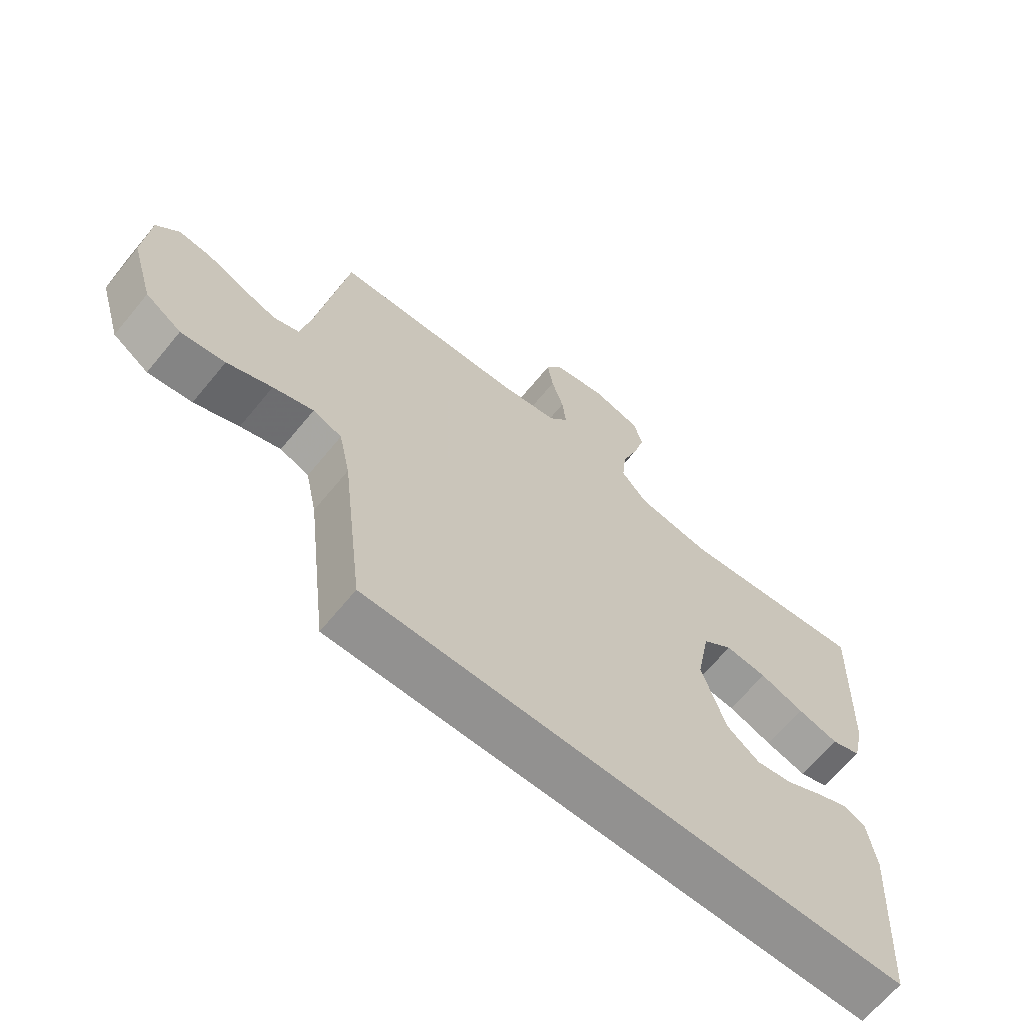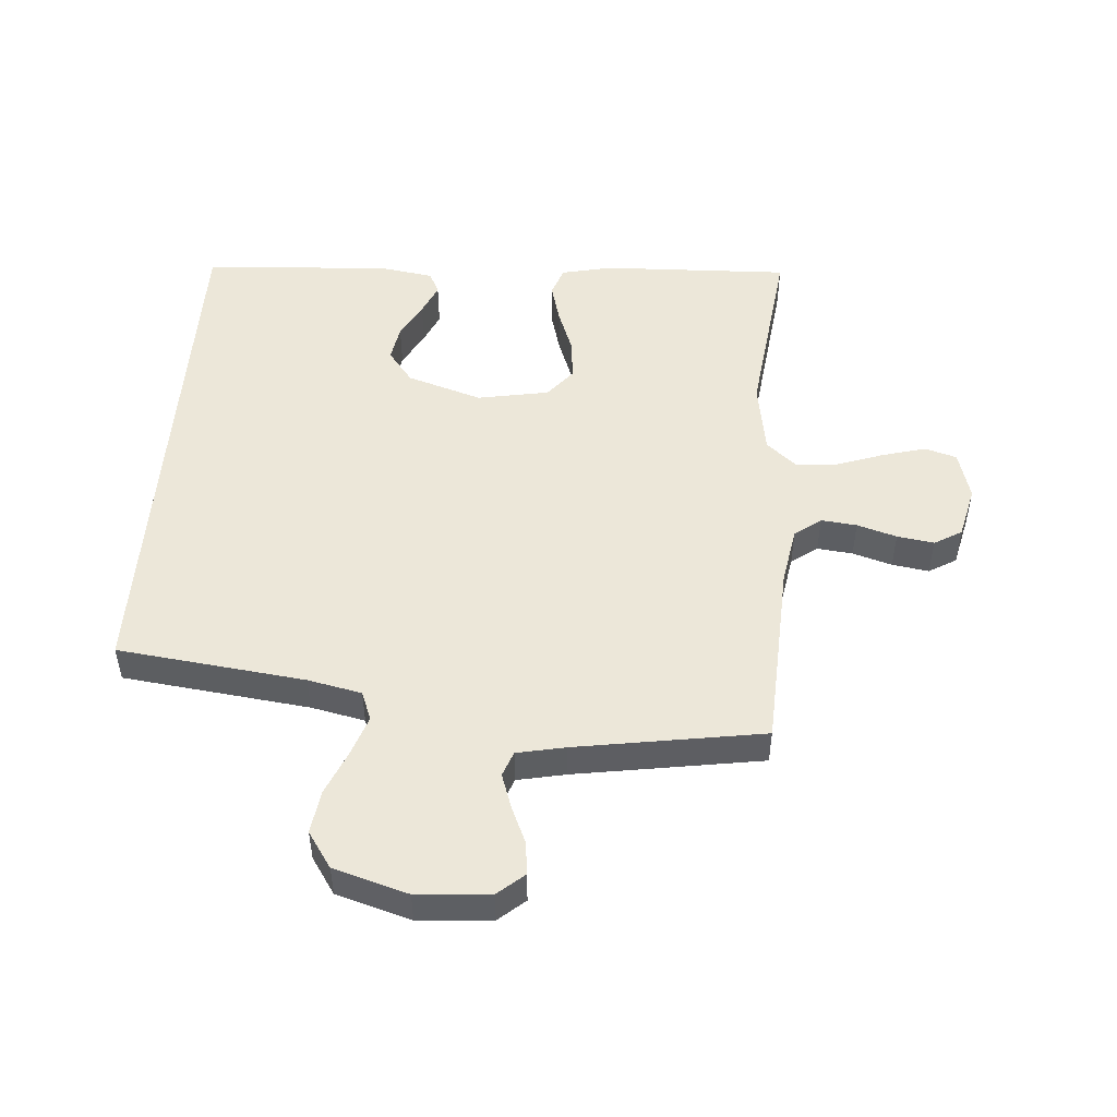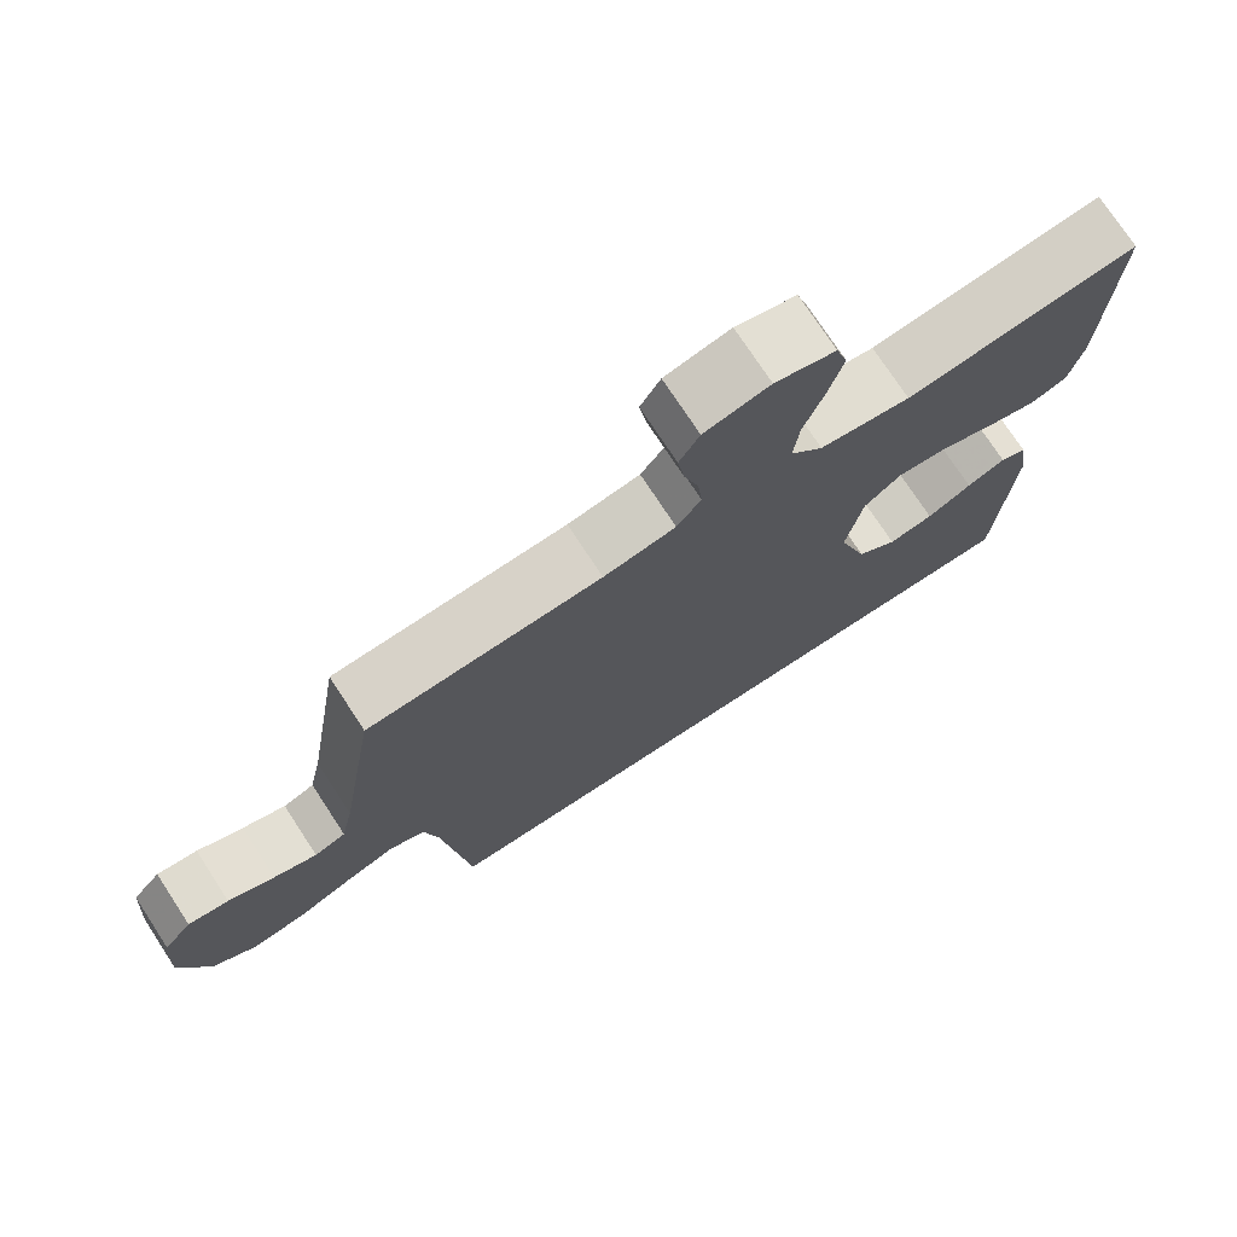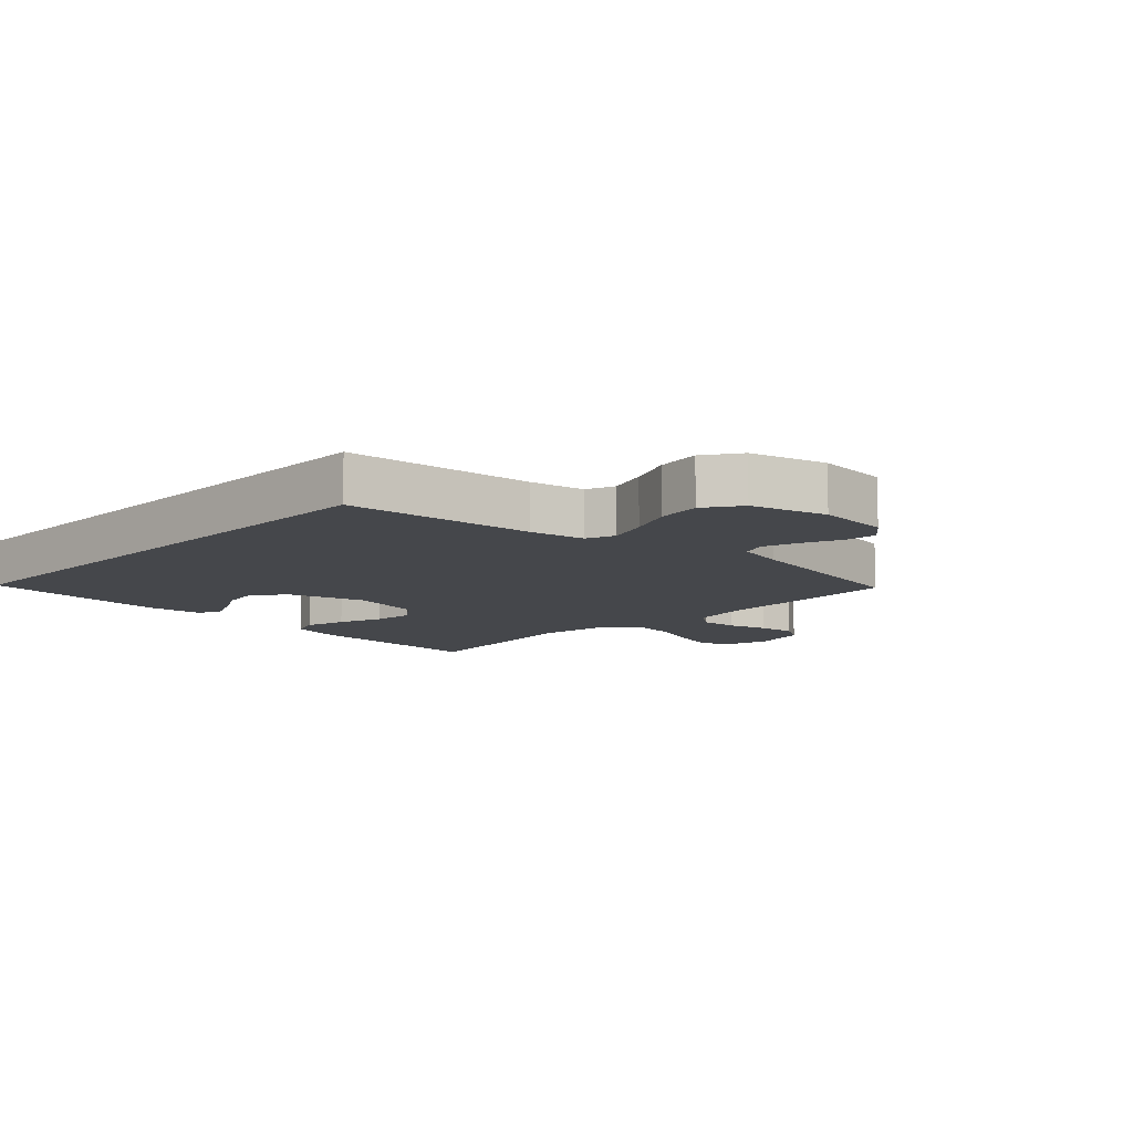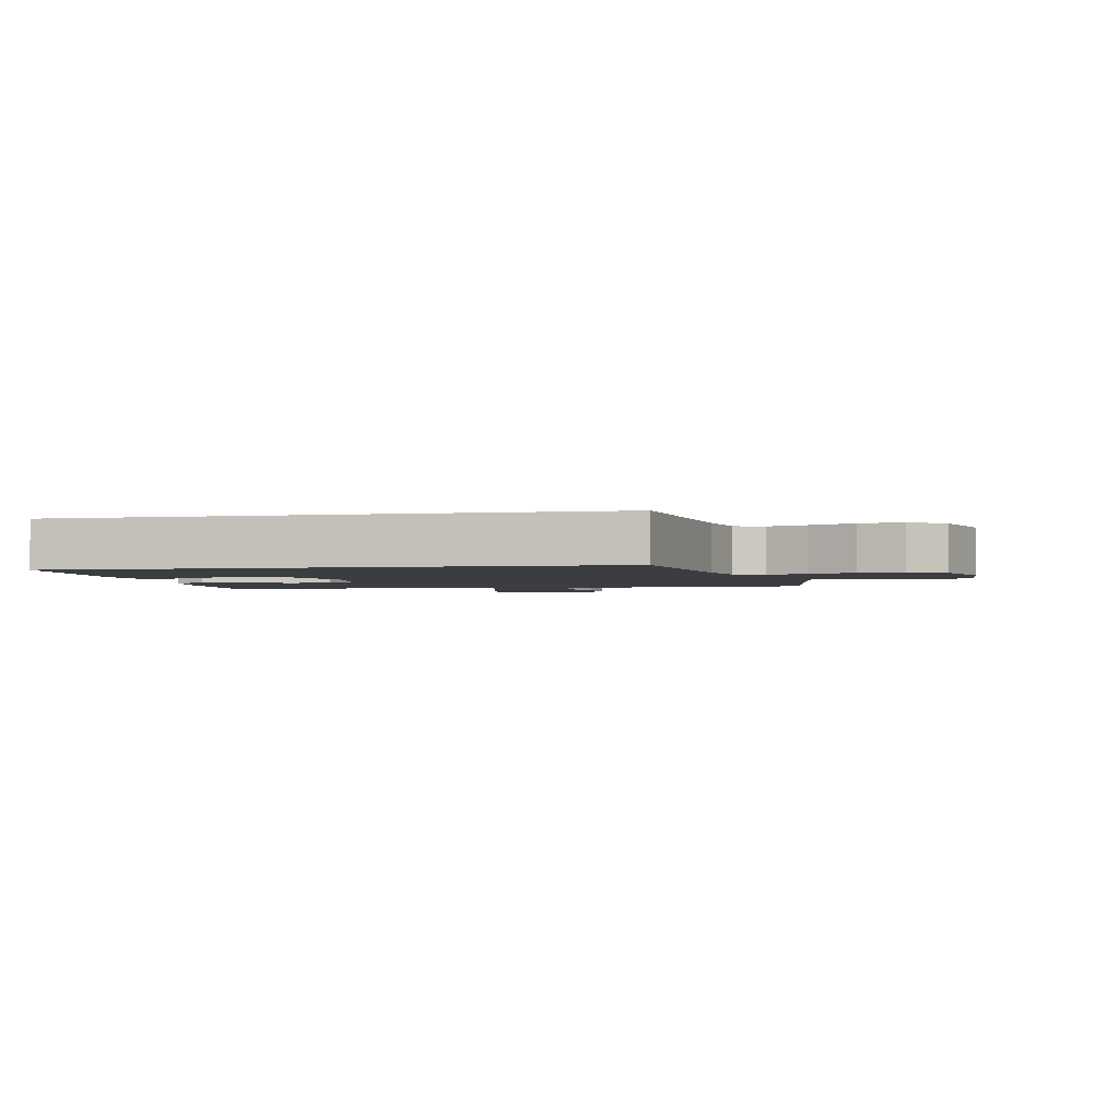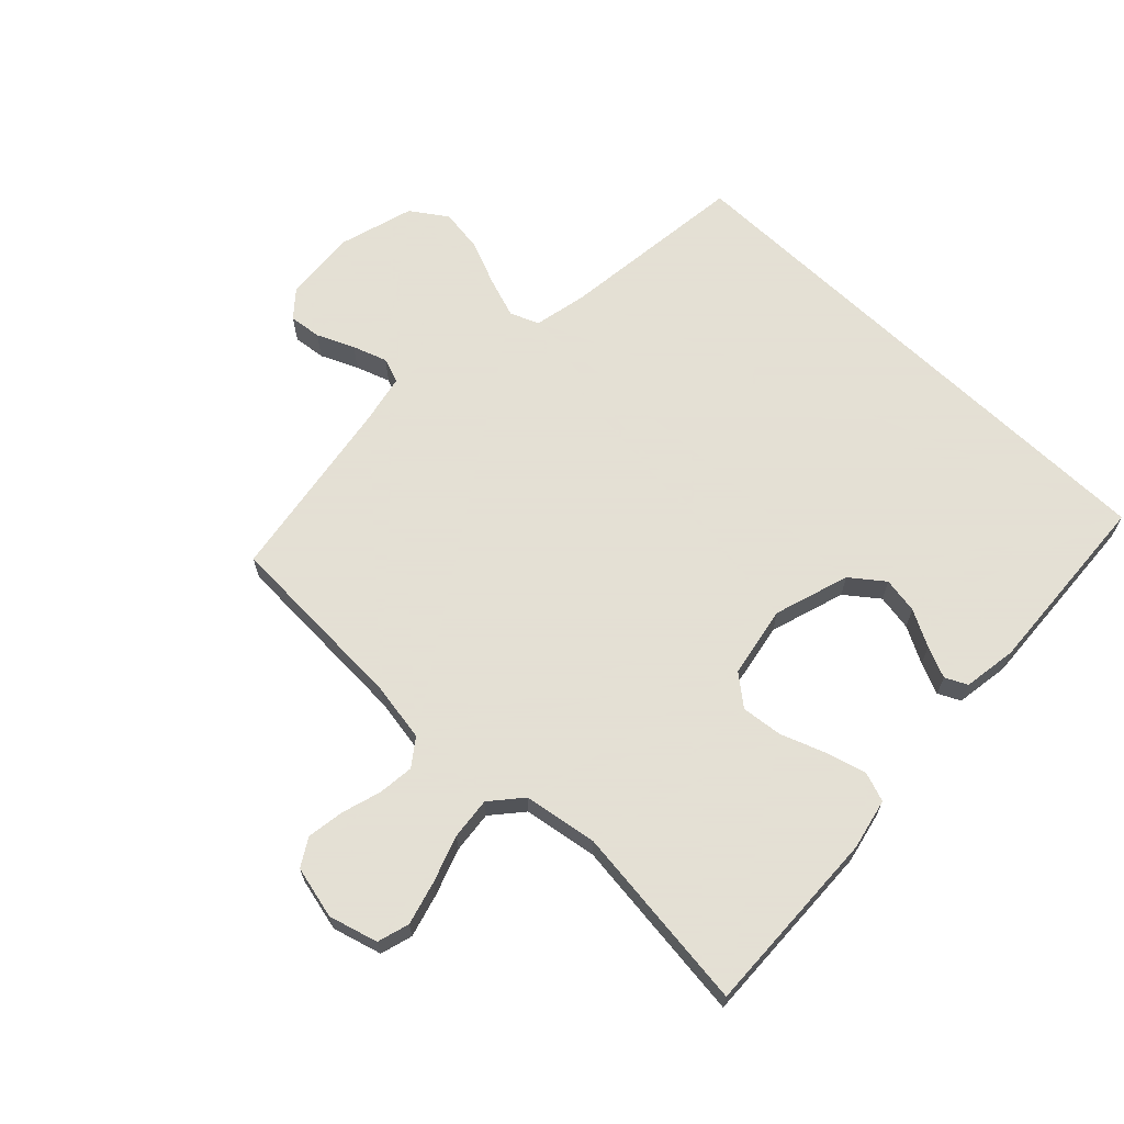
<metadata>
{"format":"obj","ext":"obj","renderer":"f3d","projection":"perspective","resolution":1024,"background":"white","views":[{"elev":-66.1,"azim":-39.4,"up":"+Z"},{"elev":49.9,"azim":-85.7,"up":"+Y"},{"elev":74.6,"azim":-33.2,"up":"+Z"},{"elev":-10.2,"azim":-134.2,"up":"+Y"},{"elev":-2.3,"azim":-167.8,"up":"+Y"},{"elev":66.2,"azim":43.8,"up":"+Y"}]}
</metadata>
<code>
v 0.439 0.07 -0.5
v -0.419 0.07 -0.5
v -0.454 0.07 -0.2
v -0.472 0.07 -0.114
v -0.518 0.07 -0.096
v -0.582 0.07 -0.118
v -0.653 0.07 -0.148
v -0.723 0.07 -0.158
v -0.78 0.07 -0.119
v -0.815 0.07 0
v -0.806 0.07 0.117
v -0.77 0.07 0.159
v -0.718 0.07 0.153
v -0.659 0.07 0.127
v -0.604 0.07 0.108
v -0.564 0.07 0.123
v -0.548 0.07 0.2
v -0.5 0.07 0.5
v -0.2 0.07 0.514
v -0.107 0.07 0.53
v -0.076 0.07 0.572
v -0.082 0.07 0.629
v -0.101 0.07 0.692
v -0.11 0.07 0.751
v -0.084 0.07 0.795
v 0 0.07 0.815
v 0.078 0.07 0.793
v 0.093 0.07 0.742
v 0.074 0.07 0.673
v 0.048 0.07 0.599
v 0.041 0.07 0.532
v 0.083 0.07 0.483
v 0.2 0.07 0.464
v 0.5 0.07 0.5
v 0.489 0.07 0.2
v 0.471 0.07 0.119
v 0.424 0.07 0.102
v 0.359 0.07 0.12
v 0.289 0.07 0.146
v 0.223 0.07 0.153
v 0.175 0.07 0.114
v 0.154 0.07 0
v 0.192 0.07 -0.12
v 0.244 0.07 -0.16
v 0.302 0.07 -0.15
v 0.36 0.07 -0.119
v 0.41 0.07 -0.097
v 0.445 0.07 -0.114
v 0.458 0.07 -0.2
v 0.439 0 -0.5
v -0.419 0 -0.5
v -0.454 0 -0.2
v -0.472 0 -0.114
v -0.518 0 -0.096
v -0.582 0 -0.118
v -0.653 0 -0.148
v -0.723 0 -0.158
v -0.78 0 -0.119
v -0.815 0 0
v -0.806 0 0.117
v -0.77 0 0.159
v -0.718 0 0.153
v -0.659 0 0.127
v -0.604 0 0.108
v -0.564 0 0.123
v -0.548 0 0.2
v -0.5 0 0.5
v -0.2 0 0.514
v -0.107 0 0.53
v -0.076 0 0.572
v -0.082 0 0.629
v -0.101 0 0.692
v -0.11 0 0.751
v -0.084 0 0.795
v 0 0 0.815
v 0.078 0 0.793
v 0.093 0 0.742
v 0.074 0 0.673
v 0.048 0 0.599
v 0.041 0 0.532
v 0.083 0 0.483
v 0.2 0 0.464
v 0.5 0 0.5
v 0.489 0 0.2
v 0.471 0 0.119
v 0.424 0 0.102
v 0.359 0 0.12
v 0.289 0 0.146
v 0.223 0 0.153
v 0.175 0 0.114
v 0.154 0 0
v 0.192 0 -0.12
v 0.244 0 -0.16
v 0.302 0 -0.15
v 0.36 0 -0.119
v 0.41 0 -0.097
v 0.445 0 -0.114
v 0.458 0 -0.2
f 45 46 47 48
f 45 48 49 1
f 36 37 38 39
f 34 35 36 39
f 33 34 39 40
f 32 33 40 41
f 27 28 29 30
f 25 26 27 30
f 25 30 31
f 22 23 24 25
f 21 22 25 31
f 20 21 31 32
f 17 18 19
f 16 17 19 20
f 11 12 13 14
f 11 14 15
f 10 11 15
f 9 10 15 16
f 6 7 8 9
f 5 6 9 16
f 1 2 3
f 1 3 4
f 44 45 1
f 43 44 1 4
f 42 43 4 5
f 20 32 41 42
f 5 16 20 42
f 97 96 95 94
f 50 98 97 94
f 88 87 86 85
f 88 85 84 83
f 89 88 83 82
f 90 89 82 81
f 79 78 77 76
f 79 76 75 74
f 80 79 74
f 74 73 72 71
f 80 74 71 70
f 81 80 70 69
f 68 67 66
f 69 68 66 65
f 63 62 61 60
f 64 63 60
f 64 60 59
f 65 64 59 58
f 58 57 56 55
f 65 58 55 54
f 52 51 50
f 53 52 50
f 50 94 93
f 53 50 93 92
f 54 53 92 91
f 91 90 81 69
f 91 69 65 54
f 1 50 51 2
f 2 51 52 3
f 3 52 53 4
f 4 53 54 5
f 5 54 55 6
f 6 55 56 7
f 7 56 57 8
f 8 57 58 9
f 9 58 59 10
f 10 59 60 11
f 11 60 61 12
f 12 61 62 13
f 13 62 63 14
f 14 63 64 15
f 15 64 65 16
f 16 65 66 17
f 17 66 67 18
f 18 67 68 19
f 19 68 69 20
f 20 69 70 21
f 21 70 71 22
f 22 71 72 23
f 23 72 73 24
f 24 73 74 25
f 25 74 75 26
f 26 75 76 27
f 27 76 77 28
f 28 77 78 29
f 29 78 79 30
f 30 79 80 31
f 31 80 81 32
f 32 81 82 33
f 33 82 83 34
f 34 83 84 35
f 35 84 85 36
f 36 85 86 37
f 37 86 87 38
f 38 87 88 39
f 39 88 89 40
f 40 89 90 41
f 41 90 91 42
f 42 91 92 43
f 43 92 93 44
f 44 93 94 45
f 45 94 95 46
f 46 95 96 47
f 47 96 97 48
f 48 97 98 49
f 49 98 50 1

</code>
